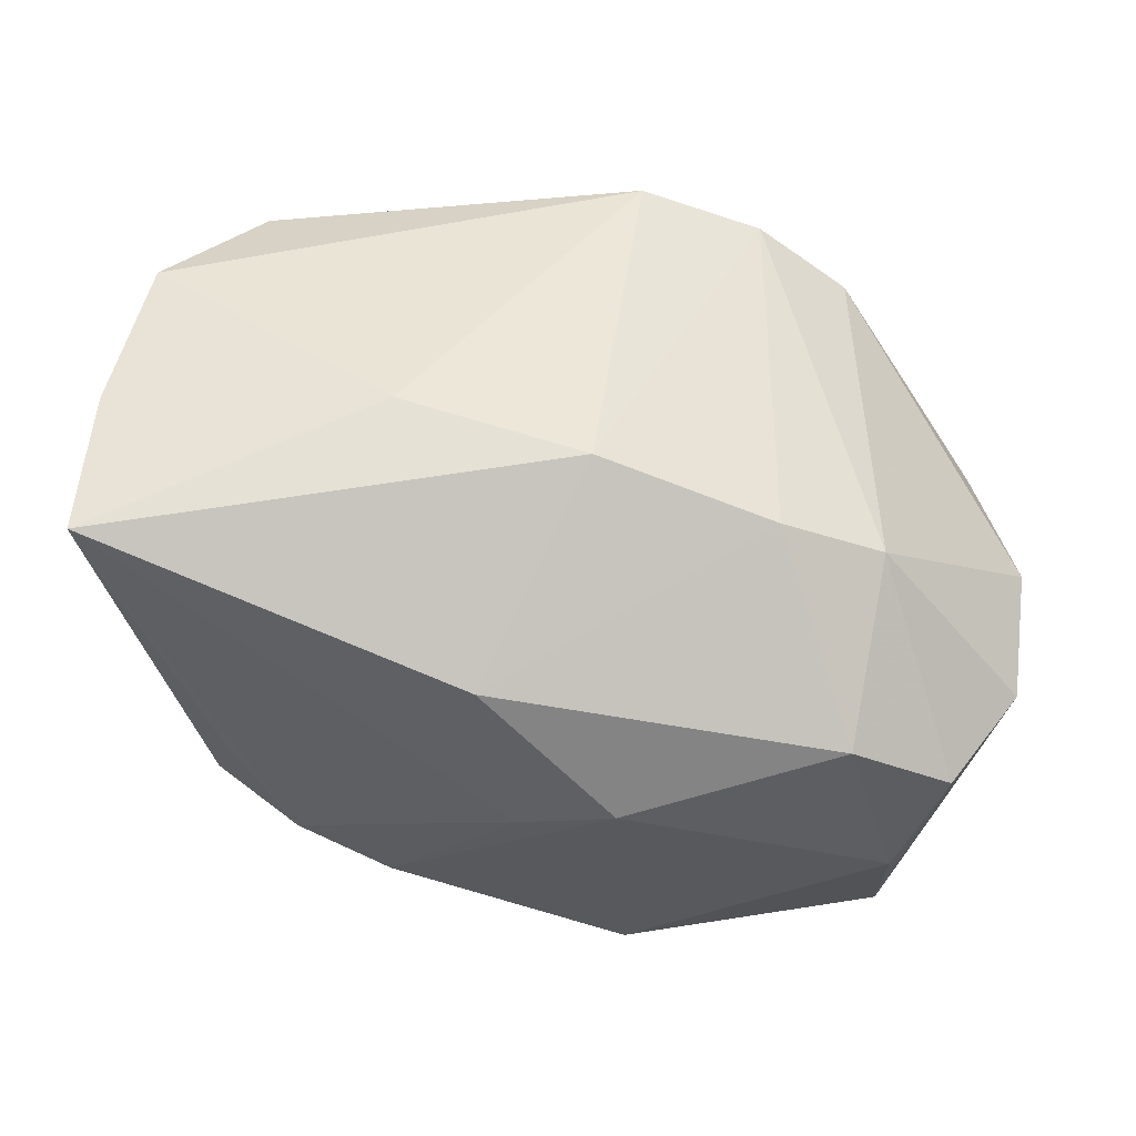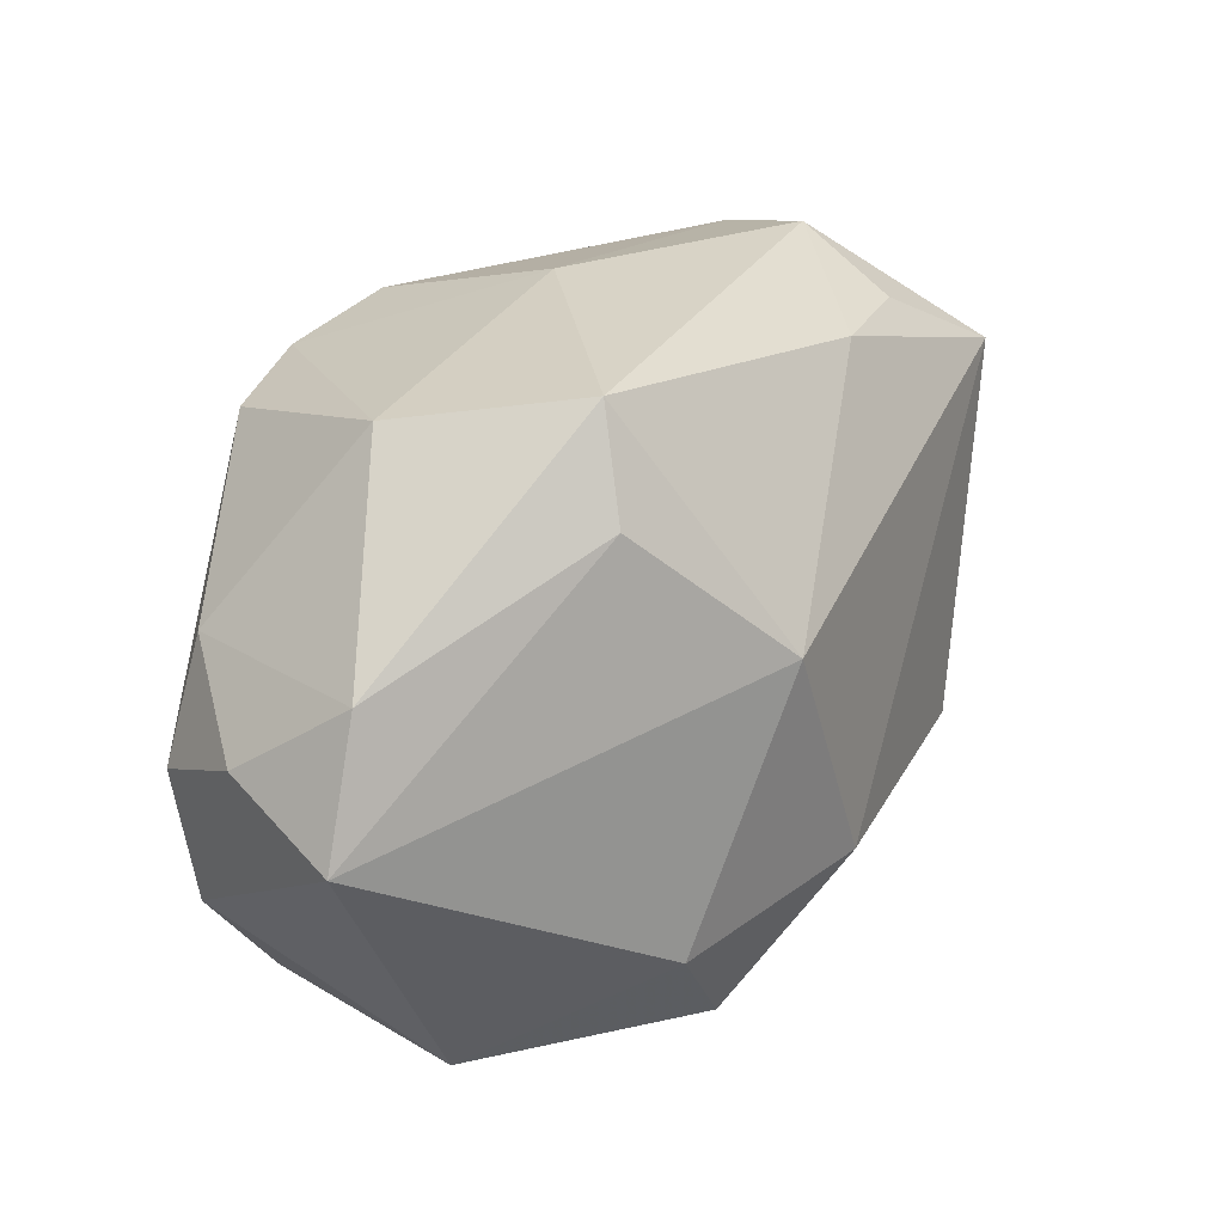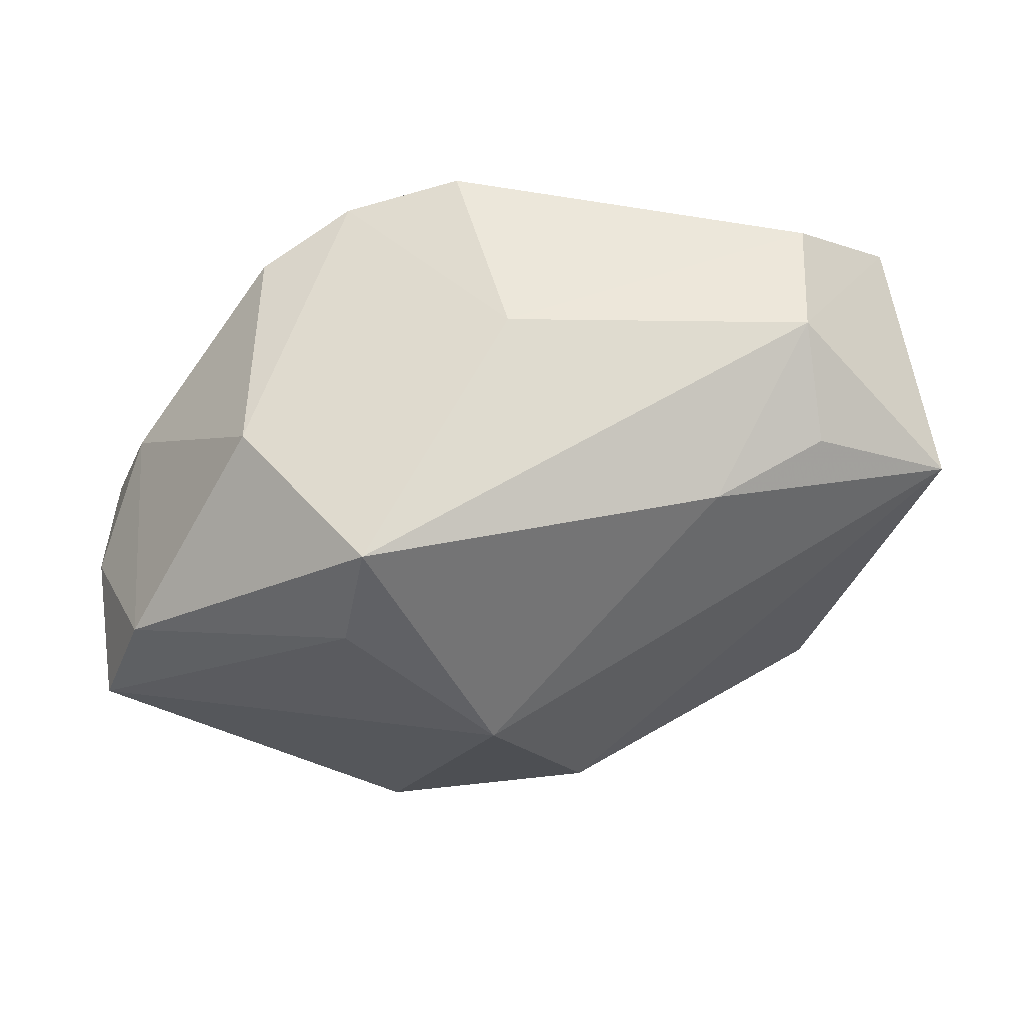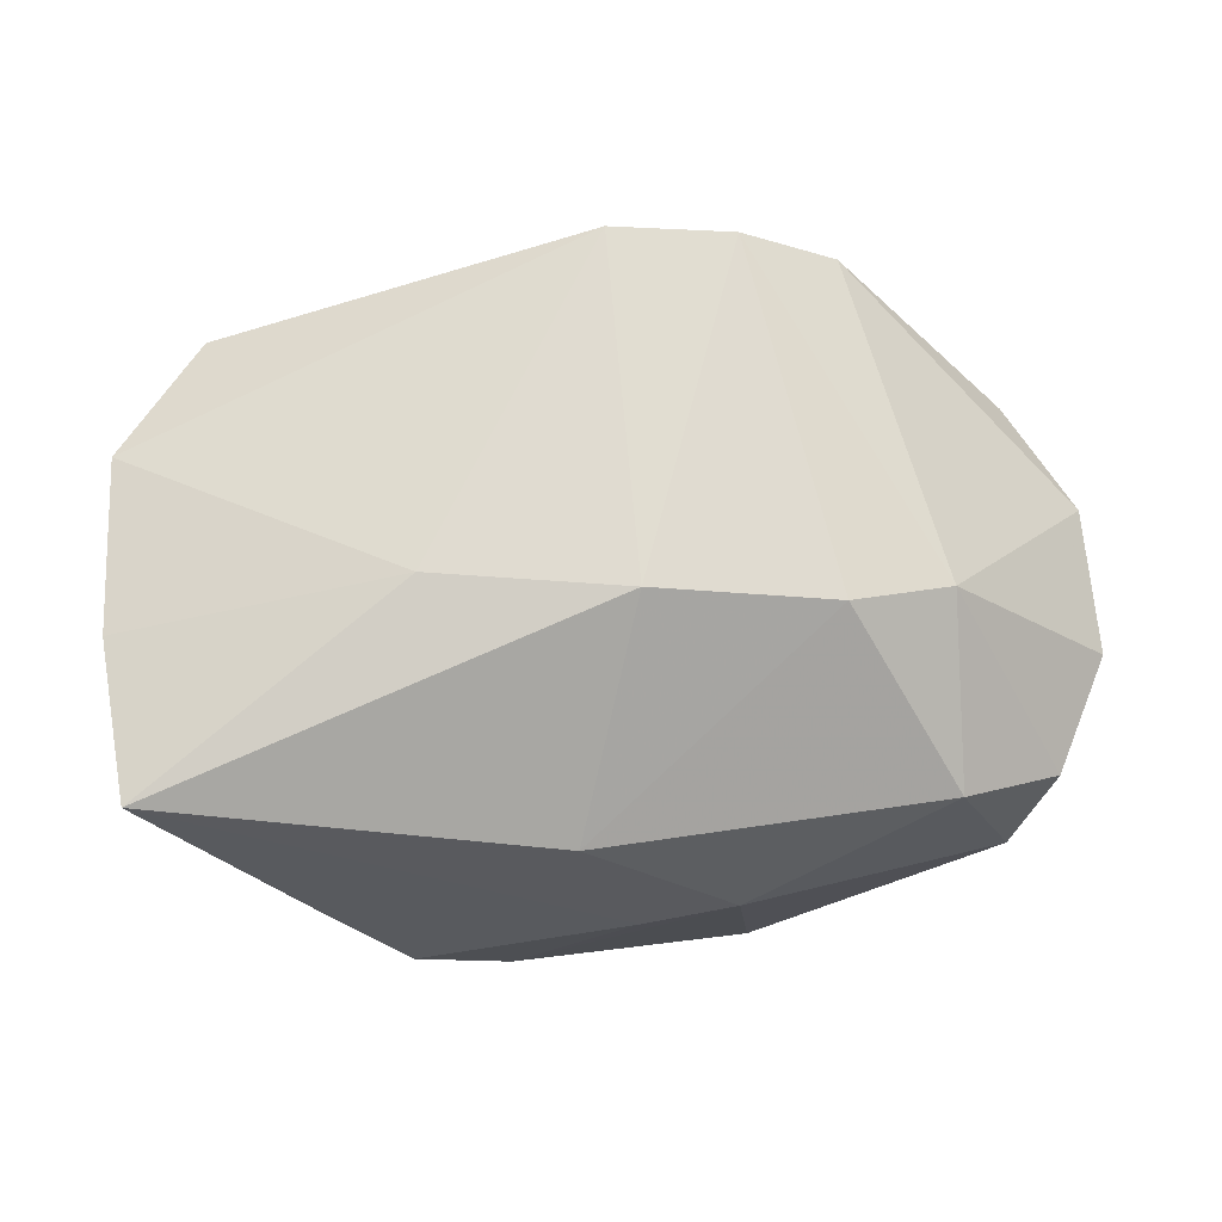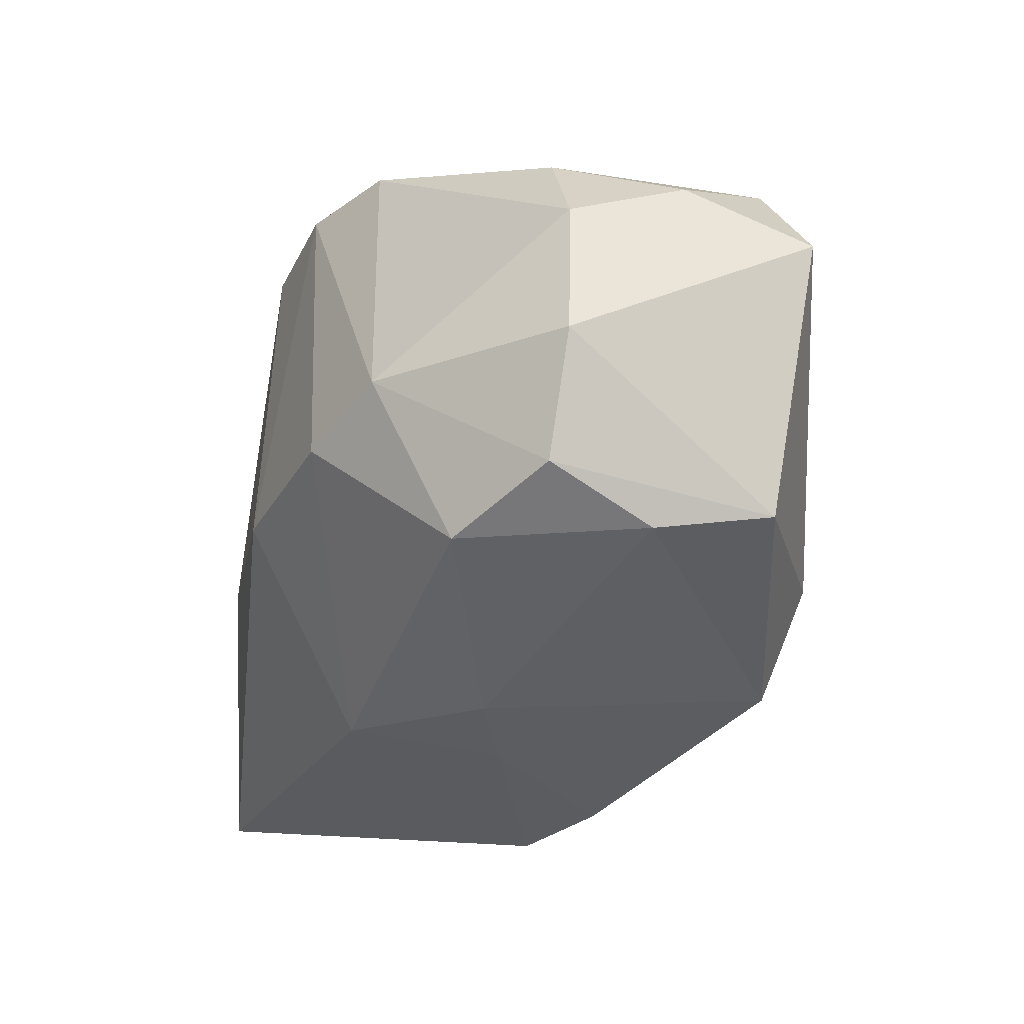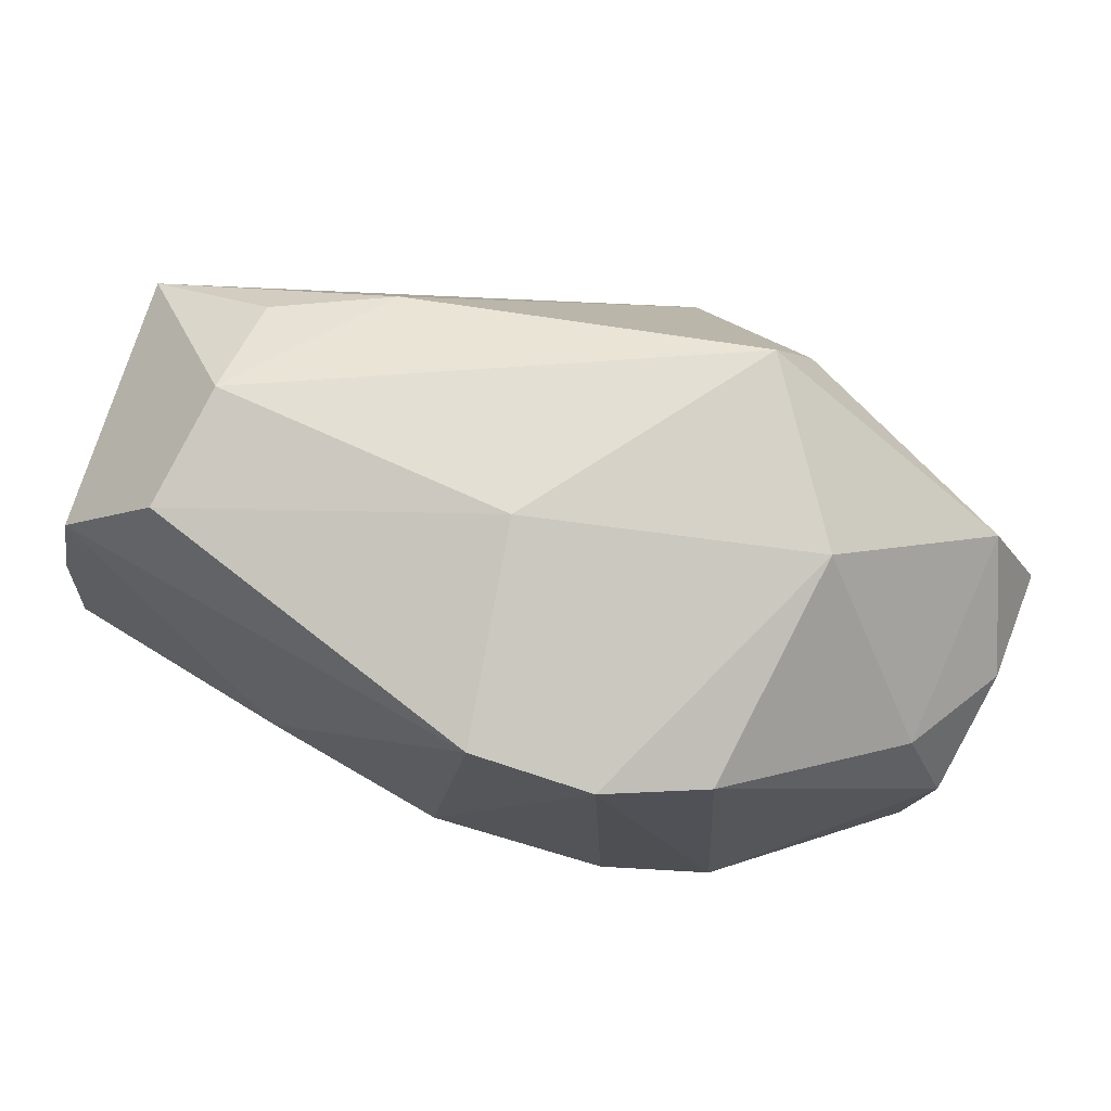
<metadata>
{"format":"obj","ext":"obj","renderer":"f3d","projection":"perspective","resolution":1024,"background":"white","views":[{"elev":-37.1,"azim":-3.4,"up":"+Y"},{"elev":27.8,"azim":142.0,"up":"+Y"},{"elev":-21.6,"azim":-179.2,"up":"+Z"},{"elev":69.8,"azim":-13.8,"up":"+Z"},{"elev":-42.9,"azim":77.9,"up":"+Y"},{"elev":69.9,"azim":27.1,"up":"+Y"}]}
</metadata>
<code>
v -0.0002585 0.02461 0.005652
v 0.02084 0.02152 -0.003021
v 0.01262 0.01694 -0.0184
v -0.03598 0.01325 -0.002713
v -0.03598 -0.01238 0.01763
v 0.0001642 -0.006858 0.02123
v 0.01338 0.01789 0.01938
v 0.005425 -0.02211 -0.02032
v 0.03551 0.002524 -0.007019
v 0.01082 0.02443 -0.01436
v -0.01681 0.01964 -0.007679
v -0.01396 -0.002312 0.02123
v 0.03088 0.009143 -0.01501
v 0.003065 -0.02475 0.001935
v 0.02051 0.01639 0.01487
v 0.001189 0.00615 -0.02334
v -0.003959 -0.02379 -0.000657
v -0.02025 -0.021 -0.006697
v -0.02423 0.02292 0.00603
v 0.02771 -0.02107 0.002222
v 0.02496 -0.02066 -0.01553
v 0.03173 0.007435 0.002561
v -0.007456 -0.02056 0.011
v 0.02173 -0.009504 0.0146
v -0.02533 0.01908 -0.002641
v 0.01943 -0.02233 0.00772
v 0.01051 -0.01445 -0.02292
v -0.02572 -0.0175 -0.00111
v -0.02459 0.02027 0.01561
v 0.03473 -0.0007656 -0.01727
v -0.00617 -0.0125 -0.02167
v -0.03512 -0.0003988 0.01761
v -0.01324 -0.02196 -0.01096
v 0.02441 -0.02302 -0.00626
v -0.02691 -0.01418 -0.00948
v 0.004157 0.0196 0.02123
v -0.0323 0.01223 0.01767
v 0.01366 -0.009937 0.01806
v 0.03517 -0.001761 0.002096
v 0.03353 -0.013 0.001944
f 1 2 10
f 24 39 15
f 12 5 6
f 6 36 12
f 12 36 37
f 17 5 18
f 20 24 26
f 26 34 20
f 10 3 16
f 16 3 30
f 37 36 29
f 29 36 1
f 20 34 21
f 34 8 21
f 9 39 30
f 7 24 15
f 15 2 7
f 7 36 6
f 2 1 7
f 1 36 7
f 40 24 20
f 39 24 40
f 30 39 40
f 40 21 30
f 20 21 40
f 18 5 28
f 37 29 19
f 19 1 10
f 19 29 1
f 4 16 31
f 37 19 4
f 32 12 37
f 5 12 32
f 37 4 32
f 32 4 5
f 6 5 23
f 5 17 23
f 38 26 24
f 38 7 6
f 24 7 38
f 6 23 38
f 38 23 26
f 31 8 33
f 33 17 18
f 27 16 30
f 30 21 27
f 27 21 8
f 31 16 27
f 27 8 31
f 13 9 30
f 10 2 13
f 13 3 10
f 30 3 13
f 22 2 15
f 15 39 22
f 39 9 22
f 22 13 2
f 9 13 22
f 35 4 31
f 35 33 18
f 31 33 35
f 18 28 35
f 35 28 5
f 5 4 35
f 25 4 19
f 14 23 17
f 26 23 14
f 34 26 14
f 14 8 34
f 17 33 14
f 14 33 8
f 16 4 11
f 10 16 11
f 4 25 11
f 11 19 10
f 11 25 19

</code>
